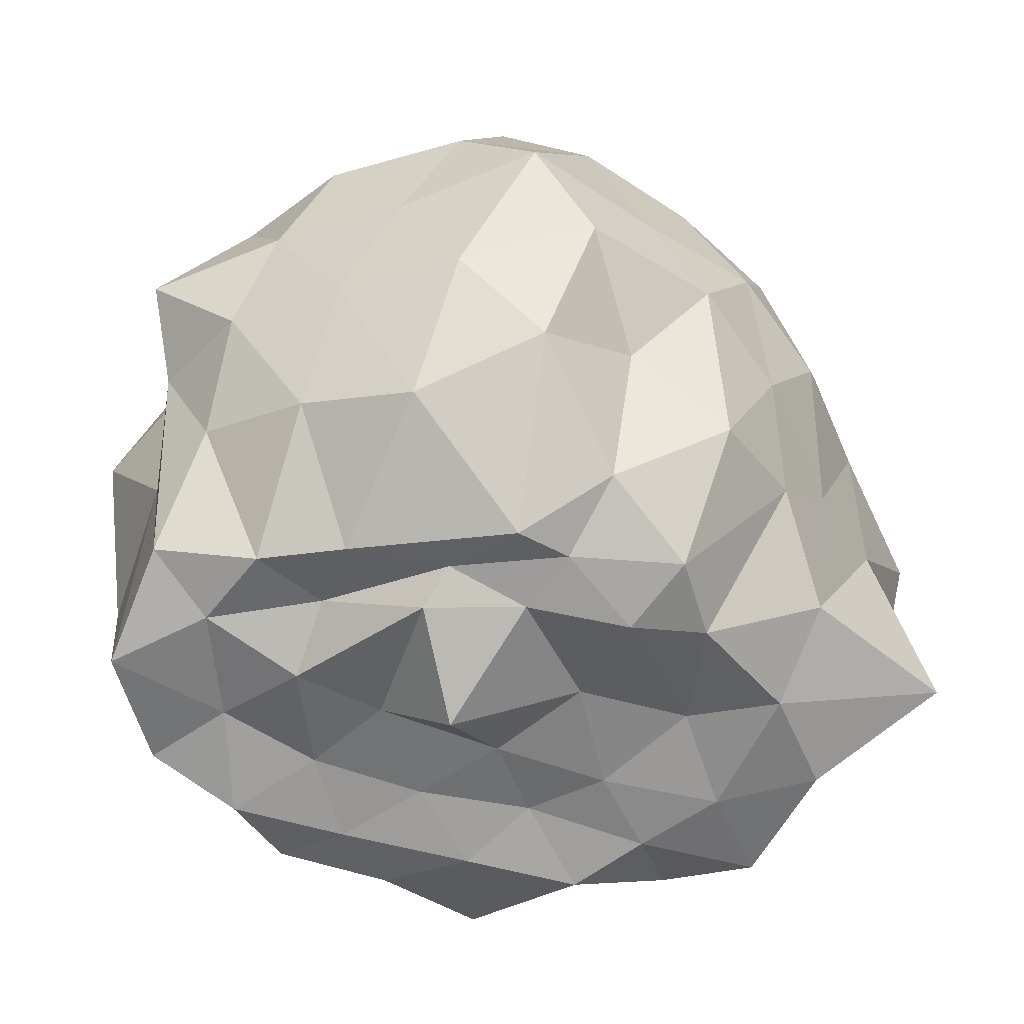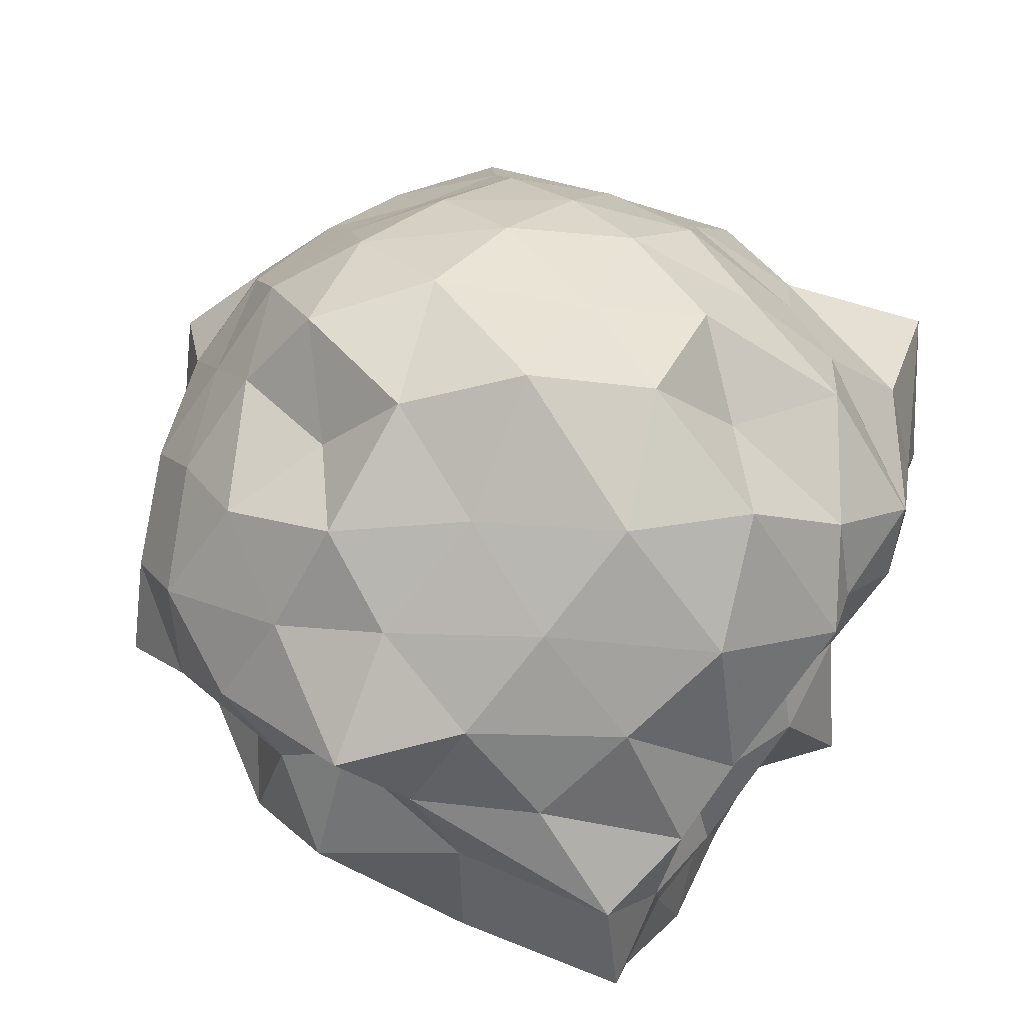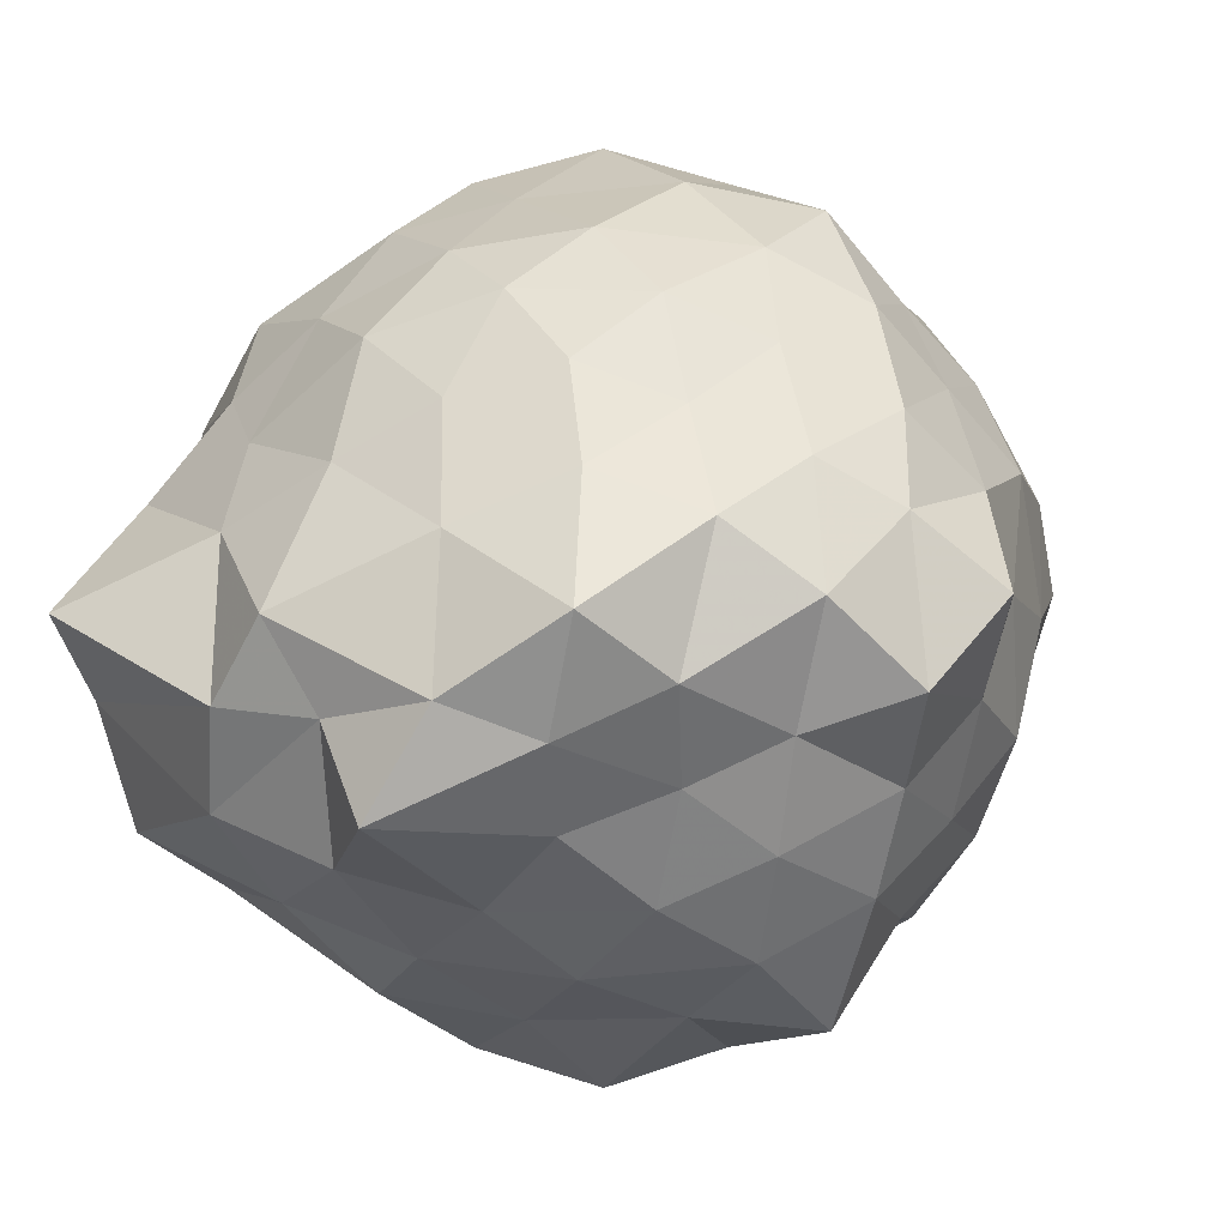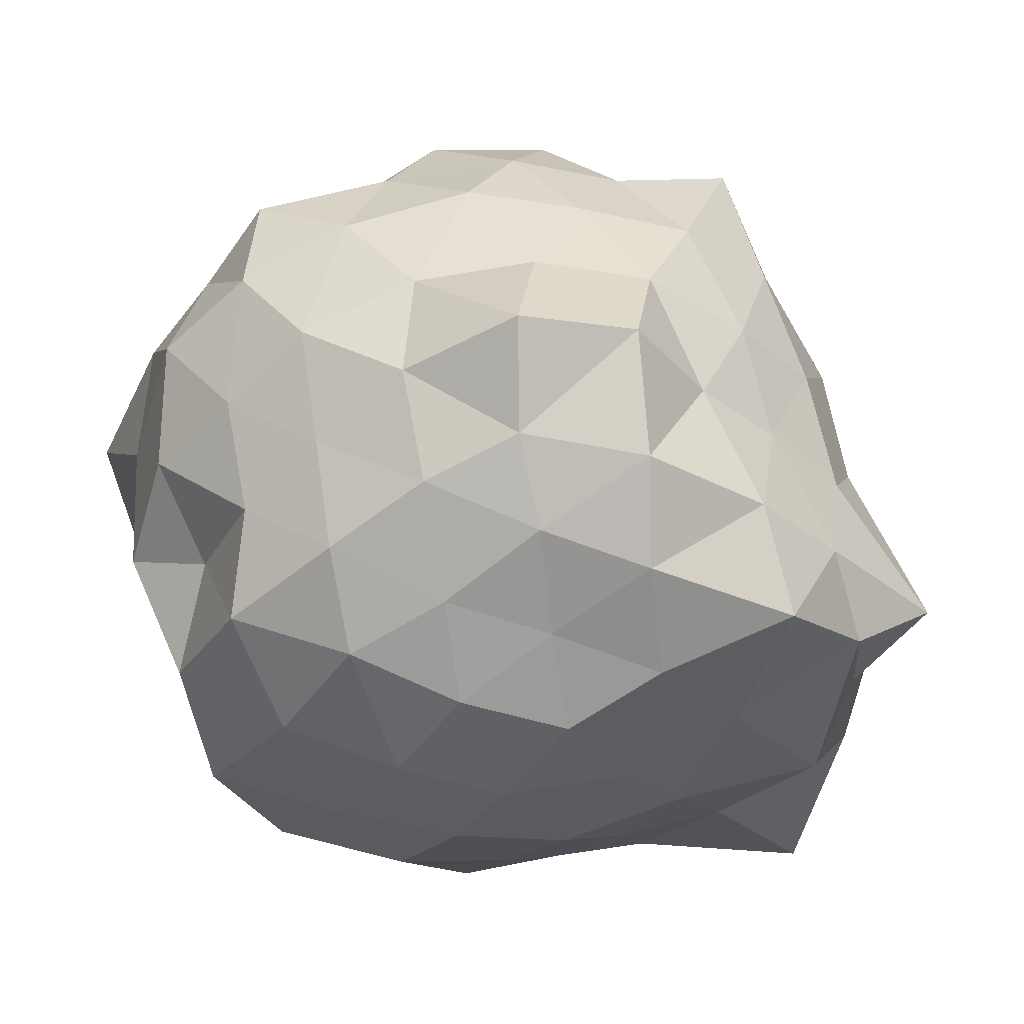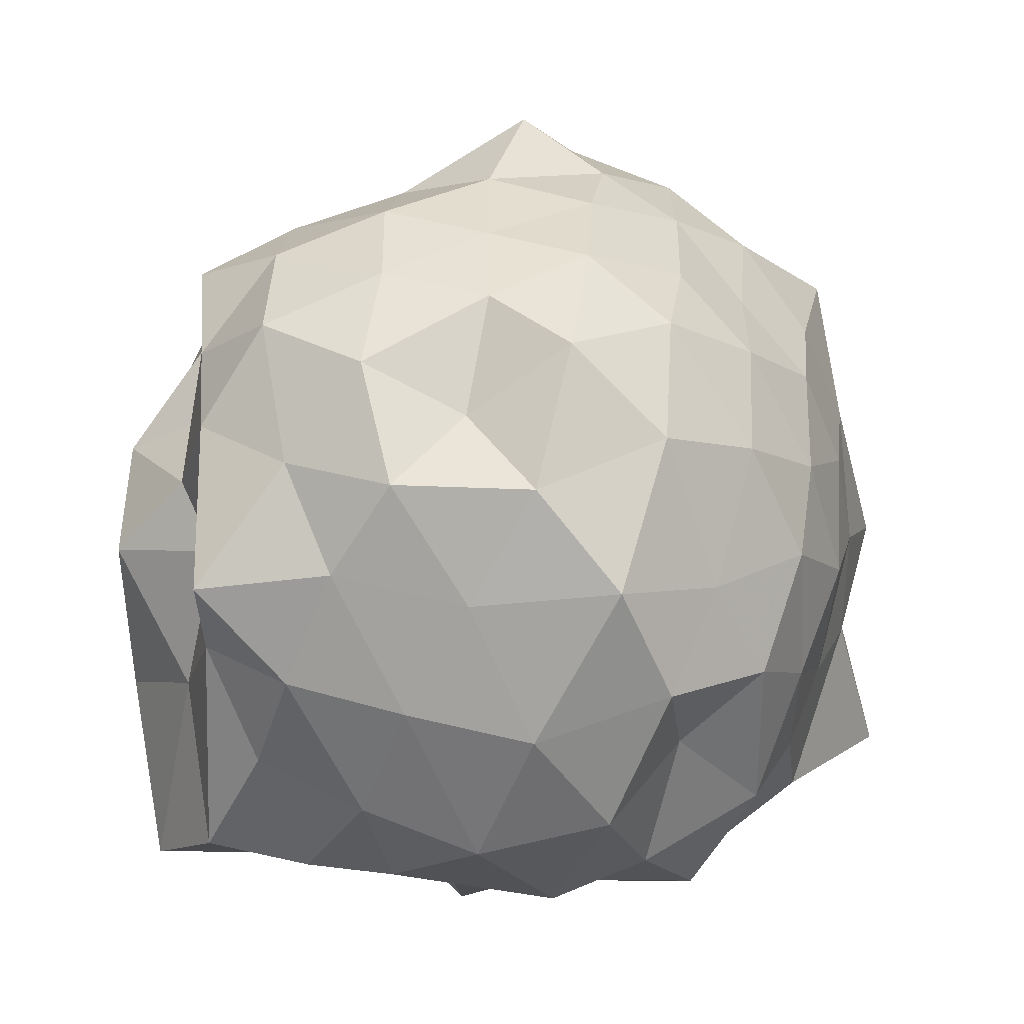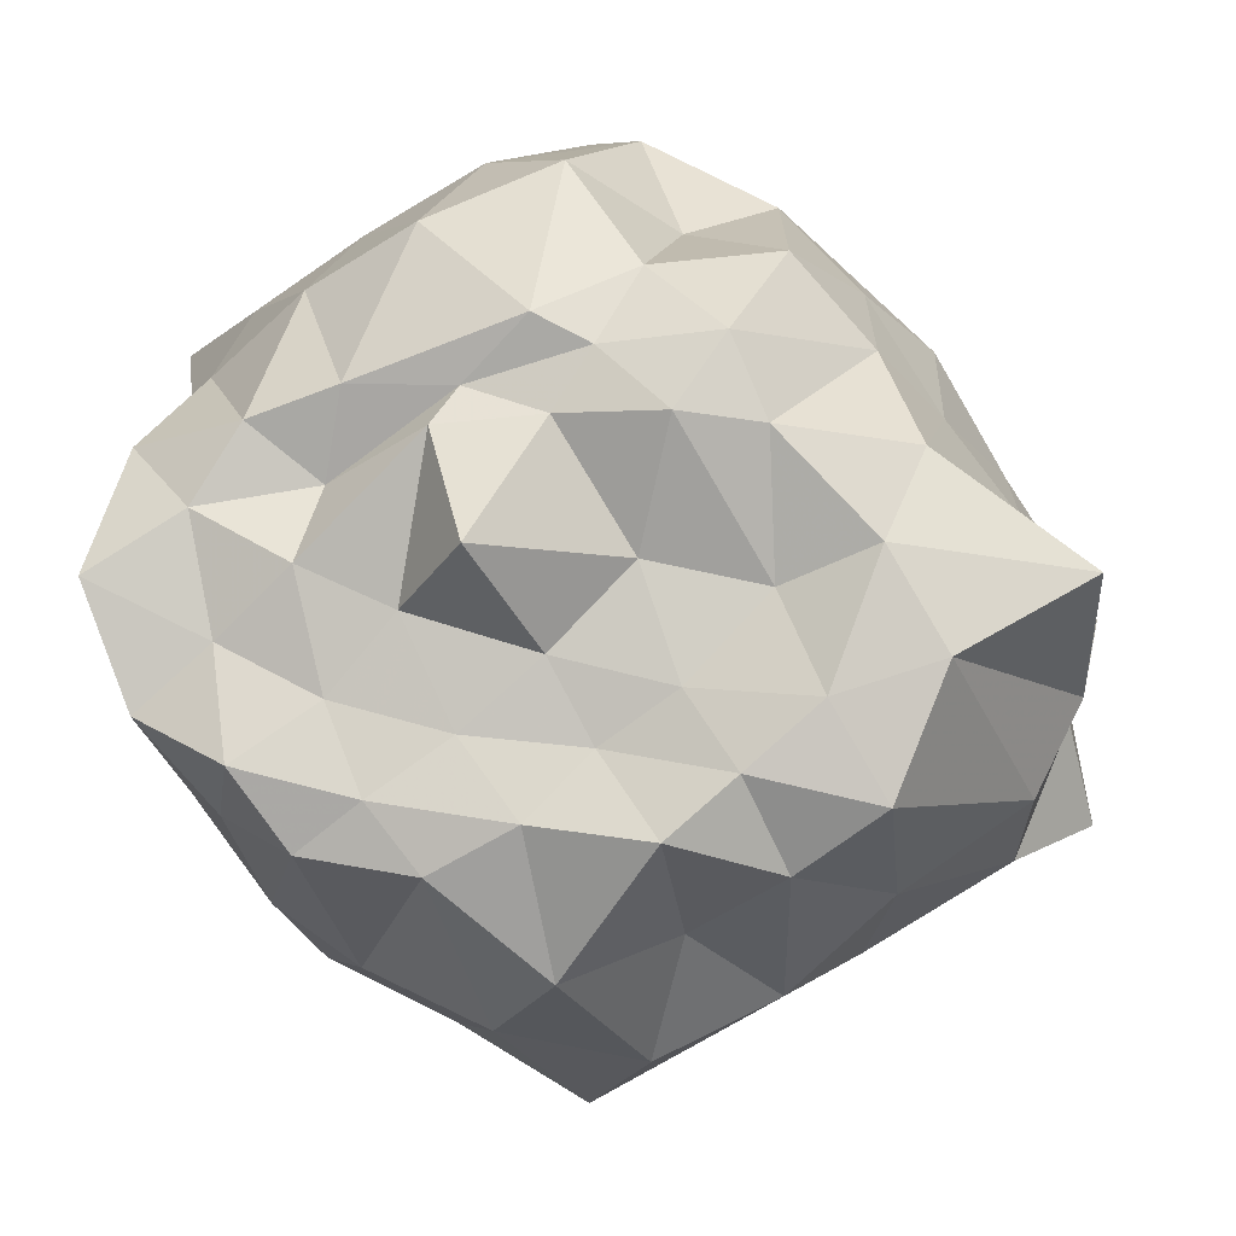
<metadata>
{"format":"obj","ext":"obj","renderer":"f3d","projection":"perspective","resolution":1024,"background":"white","views":[{"elev":-60.0,"azim":174.2,"up":"+Z"},{"elev":68.6,"azim":120.4,"up":"+Y"},{"elev":-2.6,"azim":-52.6,"up":"+Y"},{"elev":62.4,"azim":-136.4,"up":"+Z"},{"elev":6.7,"azim":163.5,"up":"+Z"},{"elev":-7.5,"azim":-171.5,"up":"+Y"}]}
</metadata>
<code>
v -2.472 -0.3306 0.4905
v -2.293 -0.3296 -1.63
v -1.608 -0.2988 -0.283
v -1.554 -0.1048 -0.1095
v -1.664 0.133 -0.02899
v -1.858 0.3548 -0.1091
v -2.097 0.4353 -0.2382
v -2.328 0.5409 -0.06251
v -2.622 0.4183 -0.02406
v -2.879 0.3007 -0.1056
v -3.097 0.1447 -0.1825
v -3.19 -0.08657 -0.07548
v -3.348 -0.3818 0.02727
v -3.275 -0.6411 -0.09451
v -3.134 -0.8281 -0.1845
v -2.889 -0.9833 -0.1168
v -2.631 -1.104 -0.04199
v -2.343 -1.266 -0.0479
v -2.122 -1.111 -0.2523
v -1.895 -1.037 -0.1179
v -1.708 -0.8094 -0.06774
v -1.634 -0.4774 -0.1068
v -1.505 -0.1454 -0.4388
v -1.516 0.08341 -0.2787
v -1.679 0.3066 -0.3522
v -1.888 0.519 -0.3901
v -2.206 0.6514 -0.3975
v -2.549 0.5986 -0.2895
v -2.82 0.4676 -0.3339
v -3.041 0.3157 -0.3994
v -3.225 0.06933 -0.4112
v -3.348 -0.2093 -0.3102
v -3.448 -0.5575 -0.247
v -3.491 -0.8085 -0.398
v -3.073 -0.9879 -0.4286
v -2.842 -1.139 -0.3589
v -2.55 -1.233 -0.2834
v -2.249 -1.325 -0.3898
v -1.922 -1.184 -0.4011
v -1.723 -0.9743 -0.3482
v -1.564 -0.7209 -0.3048
v -1.432 -0.488 -0.3821
v -1.561 -0.0152 -0.6023
v -1.461 0.2721 -0.6555
v -1.764 0.4214 -0.6136
v -2.064 0.5719 -0.6804
v -2.39 0.7377 -0.6398
v -2.687 0.5802 -0.658
v -2.974 0.4232 -0.6086
v -3.165 0.2212 -0.6826
v -3.316 -0.05745 -0.6367
v -3.509 -0.3778 -0.654
v -3.445 -0.5915 -0.5472
v -3.32 -0.8983 -0.6202
v -2.992 -1.098 -0.6777
v -2.712 -1.245 -0.6083
v -2.389 -1.421 -0.6381
v -2.098 -1.248 -0.643
v -1.804 -1.103 -0.6669
v -1.611 -0.9023 -0.6119
v -1.477 -0.6244 -0.682
v -1.361 -0.2908 -0.6271
v -1.519 0.09816 -0.8261
v -1.676 0.3166 -0.8897
v -1.936 0.4626 -0.9531
v -2.218 0.5985 -1.013
v -2.542 0.6646 -0.9043
v -2.842 0.5076 -0.886
v -3.03 0.2966 -0.9346
v -3.199 0.01237 -0.9825
v -3.355 -0.1935 -0.914
v -3.477 -0.5645 -0.8214
v -3.372 -0.7883 -0.9247
v -3.089 -0.9849 -0.9856
v -2.845 -1.193 -0.9177
v -2.559 -1.331 -0.8792
v -2.245 -1.266 -1.017
v -1.949 -1.132 -0.9591
v -1.73 -0.9903 -0.8799
v -1.562 -0.7521 -0.9356
v -1.431 -0.4994 -1.014
v -1.515 -0.1462 -0.9597
v -1.643 0.1216 -1.116
v -1.873 0.2798 -1.223
v -2.136 0.3926 -1.326
v -2.431 0.5344 -1.239
v -2.656 0.4093 -1.07
v -2.898 0.3228 -1.242
v -3.071 0.1252 -1.16
v -3.178 -0.105 -1.317
v -3.522 -0.3616 -1.259
v -3.228 -0.5443 -1.423
v -3.107 -0.8378 -1.415
v -2.901 -0.9658 -1.331
v -2.661 -1.069 -1.1
v -2.424 -1.176 -1.292
v -2.178 -0.9665 -1.425
v -1.909 -0.9196 -1.41
v -1.699 -0.8222 -1.191
v -1.575 -0.6365 -1.425
v -1.467 -0.3509 -1.449
v -1.55 -0.07394 -1.366
v -1.589 -0.2861 0.08393
v -1.743 -0.08298 0.1369
v -1.955 0.1764 0.09697
v -2.181 0.3398 0.04534
v -2.446 0.2997 0.1408
v -2.729 0.1949 0.08499
v -2.95 0.05311 0.01118
v -3.049 -0.1879 0.153
v -3.118 -0.5242 0.1093
v -2.975 -0.7322 0.0112
v -2.745 -0.8728 0.0892
v -2.467 -0.9681 0.1495
v -2.175 -1.024 0.02611
v -1.964 -0.8465 0.09258
v -1.76 -0.5837 0.07313
v -1.848 -0.3542 0.2002
v -2.015 -0.03831 0.2464
v -2.238 0.1354 0.1931
v -2.534 0.06047 0.2671
v -2.808 -0.05413 0.2201
v -2.891 -0.3452 0.3079
v -2.823 -0.6248 0.1862
v -2.543 -0.7329 0.2707
v -2.243 -0.8035 0.2011
v -2.017 -0.6268 0.2324
v -2.135 -0.3151 0.2939
v -2.309 -0.09955 0.3295
v -2.638 -0.1607 0.3453
v -2.674 -0.5367 0.4104
v -2.325 -0.5454 0.3273
v -1.801 -0.03567 -1.432
v -2.01 0.02771 -1.457
v -2.407 0.1492 -1.52
v -2.62 0.2626 -1.407
v -2.804 0.1016 -1.515
v -2.882 -0.08758 -1.507
v -3.099 -0.3165 -1.438
v -2.985 -0.621 -1.445
v -2.815 -0.7691 -1.446
v -2.659 -0.9043 -1.46
v -2.381 -0.8647 -1.45
v -2.061 -0.8134 -1.449
v -1.785 -0.743 -1.474
v -1.744 -0.4883 -1.426
v -1.689 -0.2129 -1.433
v -1.962 -0.1663 -1.385
v -2.257 0.01384 -1.471
v -2.532 0.08367 -1.496
v -2.695 -0.06386 -1.549
v -2.88 -0.3975 -1.406
v -2.697 -0.5957 -1.429
v -2.522 -0.7126 -1.41
v -2.243 -0.6821 -1.421
v -1.974 -0.6081 -1.426
v -1.916 -0.3373 -1.465
v -2.203 -0.07473 -1.523
v -2.446 -0.05638 -1.51
v -2.61 -0.3375 -1.427
v -2.424 -0.5259 -1.429
v -2.127 -0.4331 -1.439
f 3 23 4
f 4 23 24
f 4 24 5
f 5 24 25
f 5 25 6
f 6 25 26
f 6 26 7
f 7 26 27
f 7 27 8
f 8 27 28
f 8 28 9
f 9 28 29
f 9 29 10
f 10 29 30
f 10 30 11
f 11 30 31
f 11 31 12
f 12 31 32
f 12 32 13
f 13 32 33
f 13 33 14
f 14 33 34
f 14 34 15
f 15 34 35
f 15 35 16
f 16 35 36
f 16 36 17
f 17 36 37
f 17 37 18
f 18 37 38
f 18 38 19
f 19 38 39
f 19 39 20
f 20 39 40
f 20 40 21
f 21 40 41
f 21 41 22
f 22 41 42
f 22 42 3
f 3 42 23
f 23 43 24
f 24 43 44
f 24 44 25
f 25 44 45
f 25 45 26
f 26 45 46
f 26 46 27
f 27 46 47
f 27 47 28
f 28 47 48
f 28 48 29
f 29 48 49
f 29 49 30
f 30 49 50
f 30 50 31
f 31 50 51
f 31 51 32
f 32 51 52
f 32 52 33
f 33 52 53
f 33 53 34
f 34 53 54
f 34 54 35
f 35 54 55
f 35 55 36
f 36 55 56
f 36 56 37
f 37 56 57
f 37 57 38
f 38 57 58
f 38 58 39
f 39 58 59
f 39 59 40
f 40 59 60
f 40 60 41
f 41 60 61
f 41 61 42
f 42 61 62
f 42 62 23
f 23 62 43
f 43 63 44
f 44 63 64
f 44 64 45
f 45 64 65
f 45 65 46
f 46 65 66
f 46 66 47
f 47 66 67
f 47 67 48
f 48 67 68
f 48 68 49
f 49 68 69
f 49 69 50
f 50 69 70
f 50 70 51
f 51 70 71
f 51 71 52
f 52 71 72
f 52 72 53
f 53 72 73
f 53 73 54
f 54 73 74
f 54 74 55
f 55 74 75
f 55 75 56
f 56 75 76
f 56 76 57
f 57 76 77
f 57 77 58
f 58 77 78
f 58 78 59
f 59 78 79
f 59 79 60
f 60 79 80
f 60 80 61
f 61 80 81
f 61 81 62
f 62 81 82
f 62 82 43
f 43 82 63
f 63 83 64
f 64 83 84
f 64 84 65
f 65 84 85
f 65 85 66
f 66 85 86
f 66 86 67
f 67 86 87
f 67 87 68
f 68 87 88
f 68 88 69
f 69 88 89
f 69 89 70
f 70 89 90
f 70 90 71
f 71 90 91
f 71 91 72
f 72 91 92
f 72 92 73
f 73 92 93
f 73 93 74
f 74 93 94
f 74 94 75
f 75 94 95
f 75 95 76
f 76 95 96
f 76 96 77
f 77 96 97
f 77 97 78
f 78 97 98
f 78 98 79
f 79 98 99
f 79 99 80
f 80 99 100
f 80 100 81
f 81 100 101
f 81 101 82
f 82 101 102
f 82 102 63
f 63 102 83
f 103 104 118
f 104 119 118
f 104 105 119
f 105 120 119
f 105 106 120
f 106 107 120
f 107 121 120
f 107 108 121
f 108 122 121
f 108 109 122
f 109 110 122
f 110 123 122
f 110 111 123
f 111 124 123
f 111 112 124
f 112 113 124
f 113 125 124
f 113 114 125
f 114 126 125
f 114 115 126
f 115 116 126
f 116 127 126
f 116 117 127
f 117 118 127
f 117 103 118
f 118 119 128
f 119 129 128
f 119 120 129
f 120 121 129
f 121 130 129
f 121 122 130
f 122 123 130
f 123 131 130
f 123 124 131
f 124 125 131
f 125 132 131
f 125 126 132
f 126 127 132
f 127 128 132
f 127 118 128
f 133 148 134
f 134 148 149
f 134 149 135
f 135 149 150
f 135 150 136
f 136 150 137
f 137 150 151
f 137 151 138
f 138 151 152
f 138 152 139
f 139 152 140
f 140 152 153
f 140 153 141
f 141 153 154
f 141 154 142
f 142 154 143
f 143 154 155
f 143 155 144
f 144 155 156
f 144 156 145
f 145 156 146
f 146 156 157
f 146 157 147
f 147 157 148
f 147 148 133
f 148 158 149
f 149 158 159
f 149 159 150
f 150 159 151
f 151 159 160
f 151 160 152
f 152 160 153
f 153 160 161
f 153 161 154
f 154 161 155
f 155 161 162
f 155 162 156
f 156 162 157
f 157 162 158
f 157 158 148
f 3 4 103
f 103 4 104
f 4 5 104
f 104 5 105
f 5 6 105
f 105 6 106
f 6 7 106
f 7 8 106
f 106 8 107
f 8 9 107
f 107 9 108
f 9 10 108
f 108 10 109
f 10 11 109
f 11 12 109
f 109 12 110
f 12 13 110
f 110 13 111
f 13 14 111
f 111 14 112
f 14 15 112
f 15 16 112
f 112 16 113
f 16 17 113
f 113 17 114
f 17 18 114
f 114 18 115
f 18 19 115
f 19 20 115
f 115 20 116
f 20 21 116
f 116 21 117
f 21 22 117
f 117 22 103
f 22 3 103
f 83 133 84
f 84 133 134
f 84 134 85
f 85 134 135
f 85 135 86
f 86 135 136
f 86 136 87
f 87 136 88
f 88 136 137
f 88 137 89
f 89 137 138
f 89 138 90
f 90 138 139
f 90 139 91
f 91 139 92
f 92 139 140
f 92 140 93
f 93 140 141
f 93 141 94
f 94 141 142
f 94 142 95
f 95 142 96
f 96 142 143
f 96 143 97
f 97 143 144
f 97 144 98
f 98 144 145
f 98 145 99
f 99 145 100
f 100 145 146
f 100 146 101
f 101 146 147
f 101 147 102
f 102 147 133
f 102 133 83
f 128 129 1
f 129 130 1
f 130 131 1
f 131 132 1
f 132 128 1
f 159 158 2
f 160 159 2
f 161 160 2
f 162 161 2
f 158 162 2

</code>
